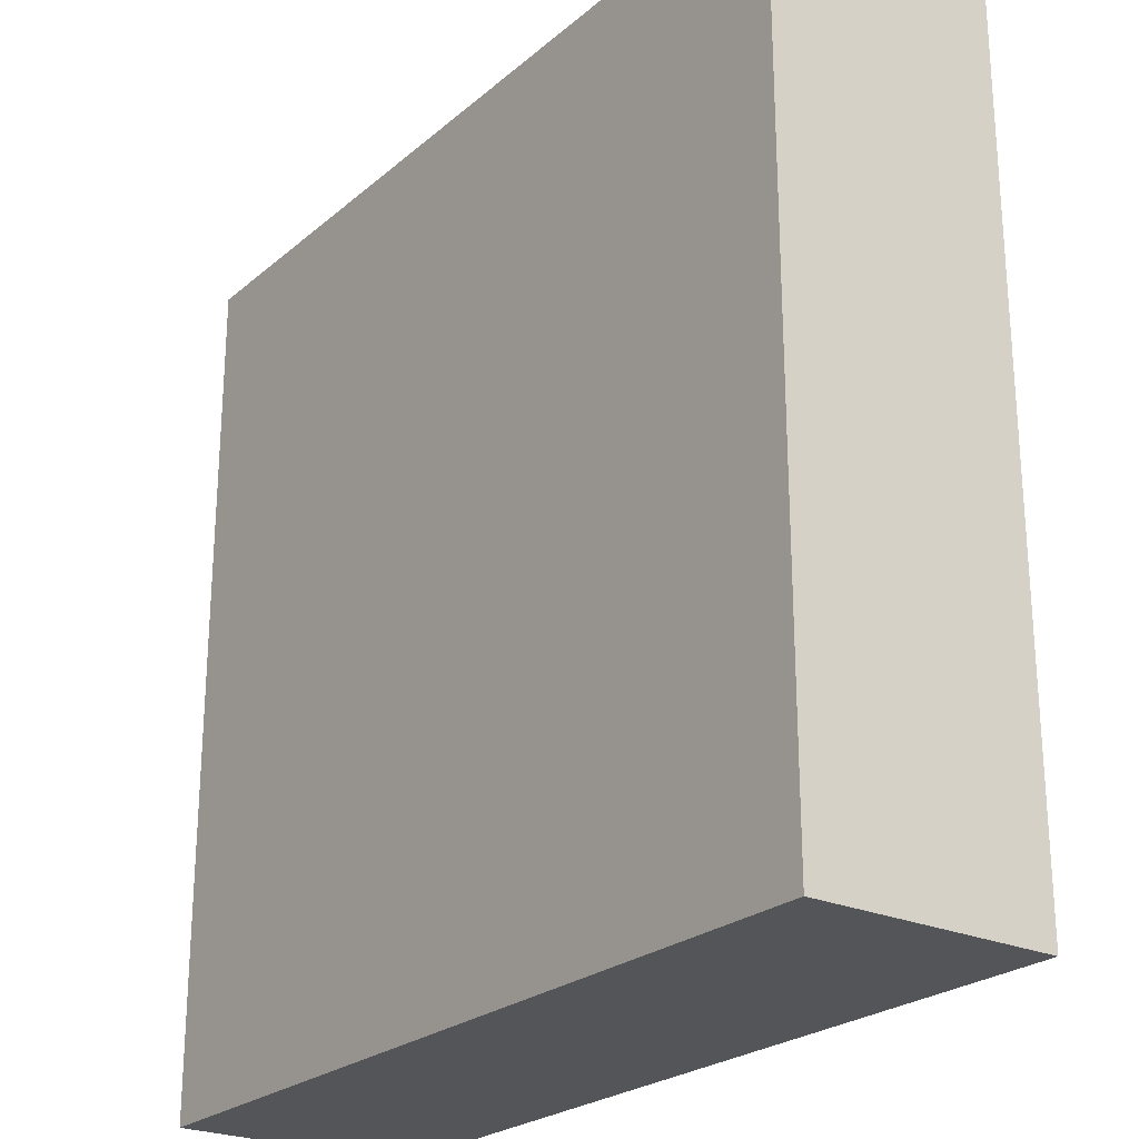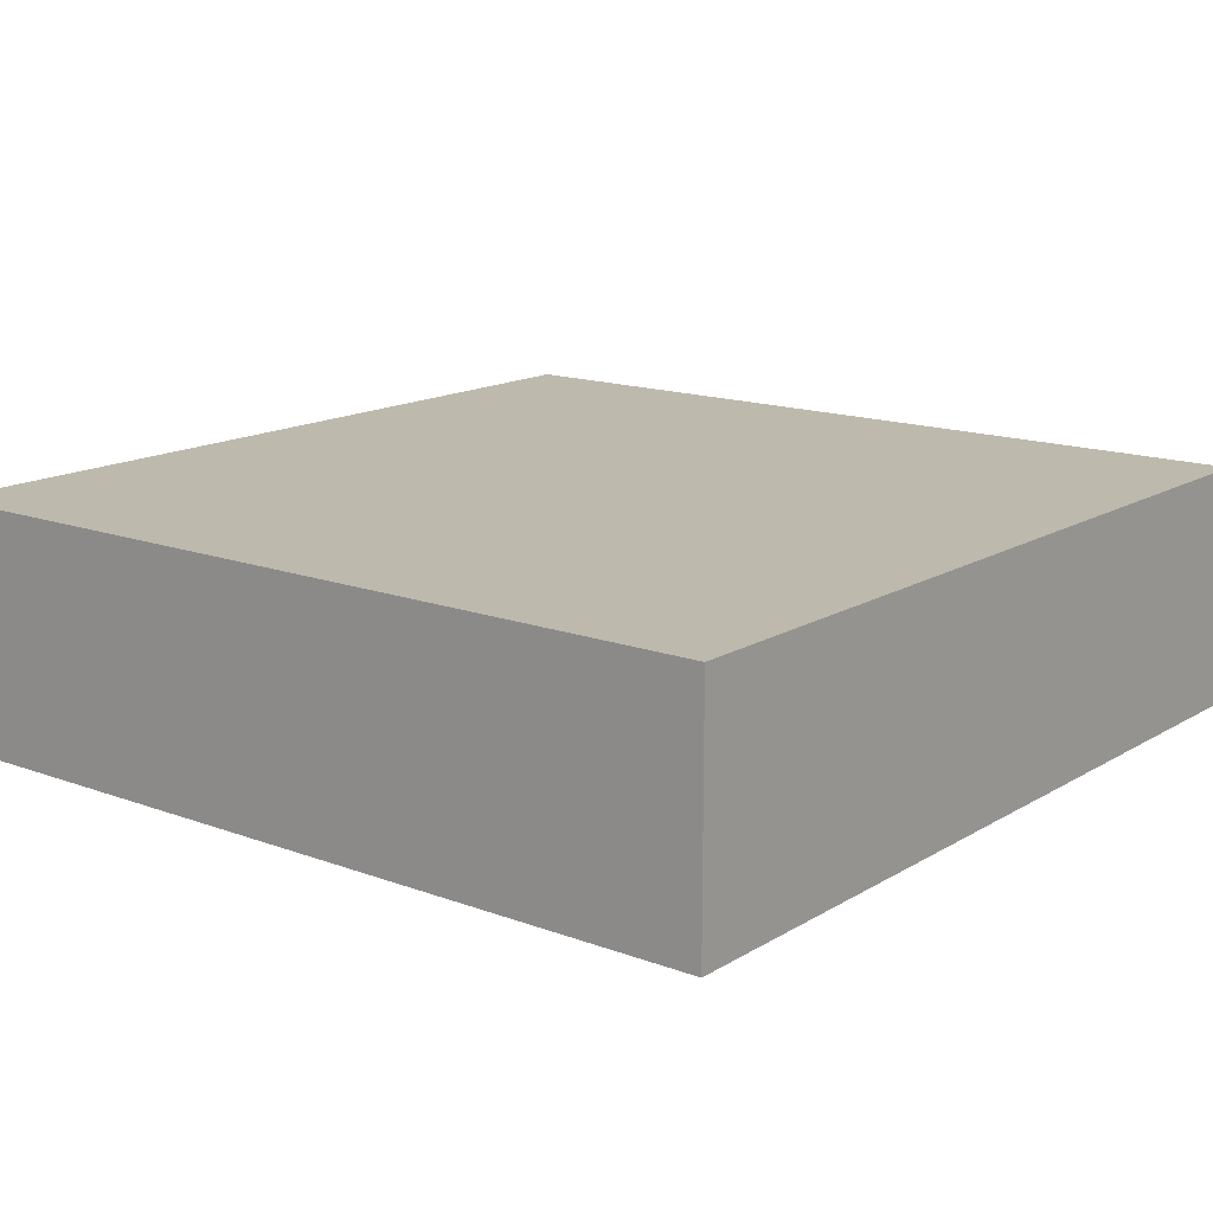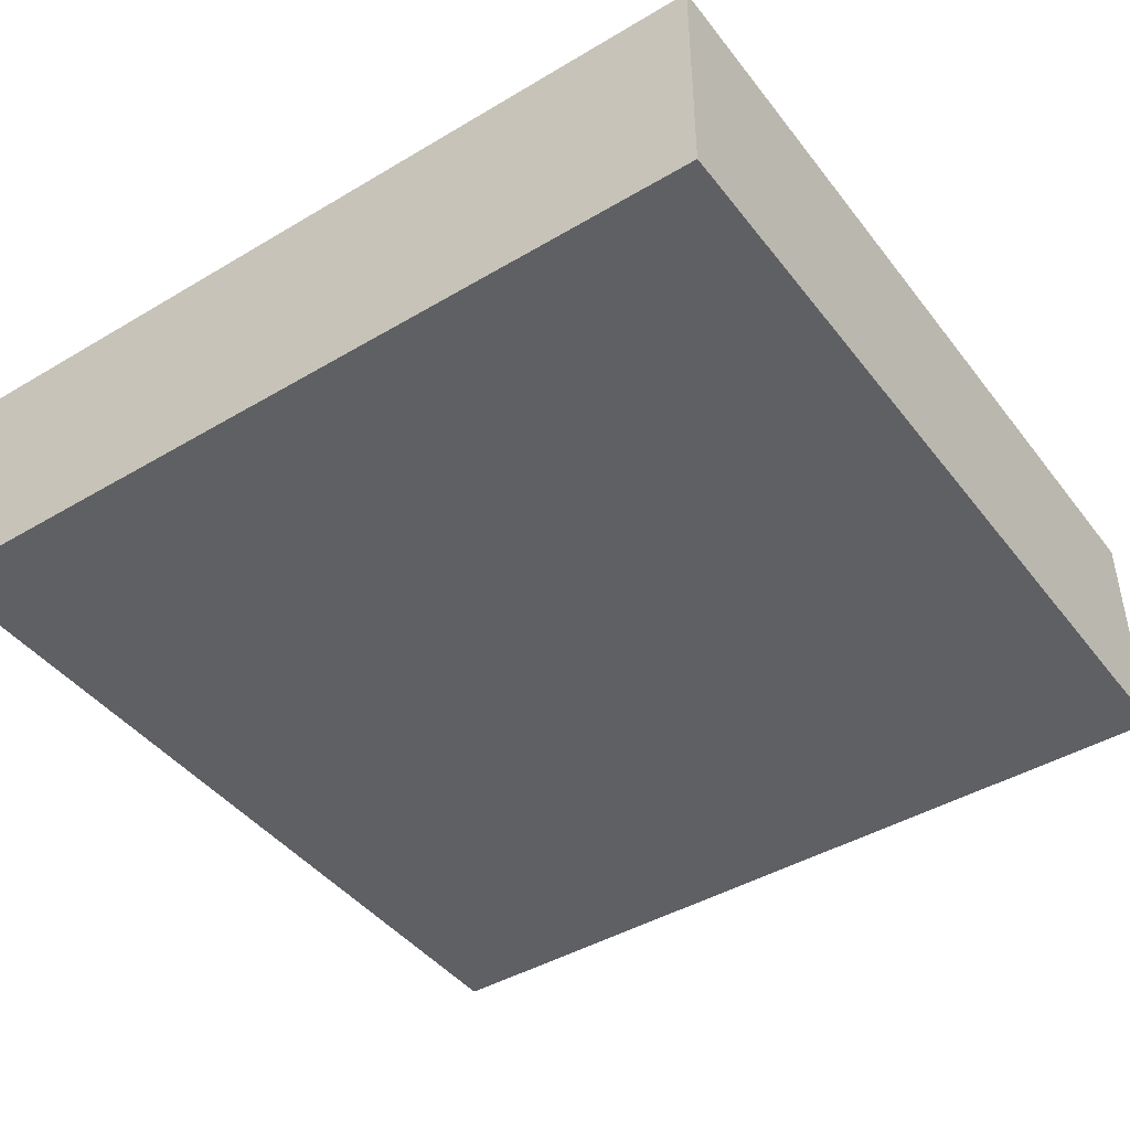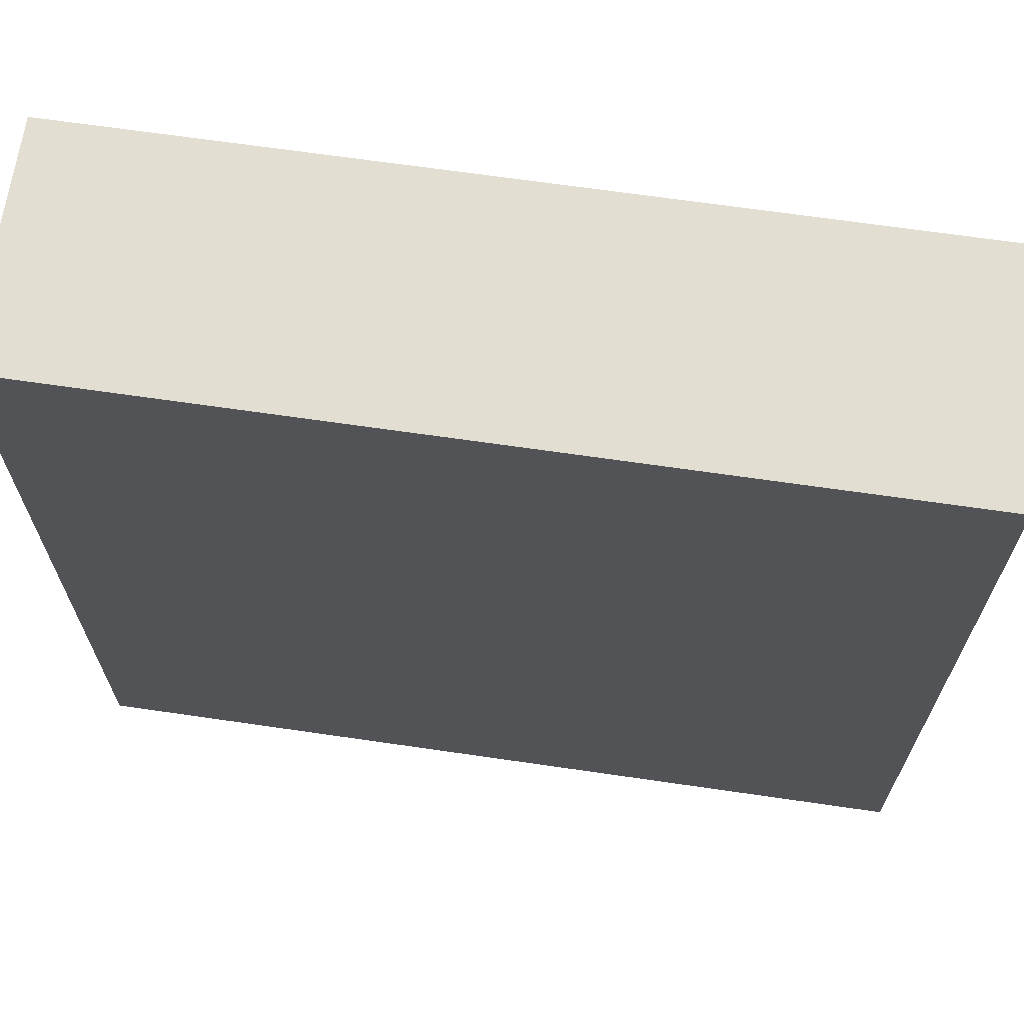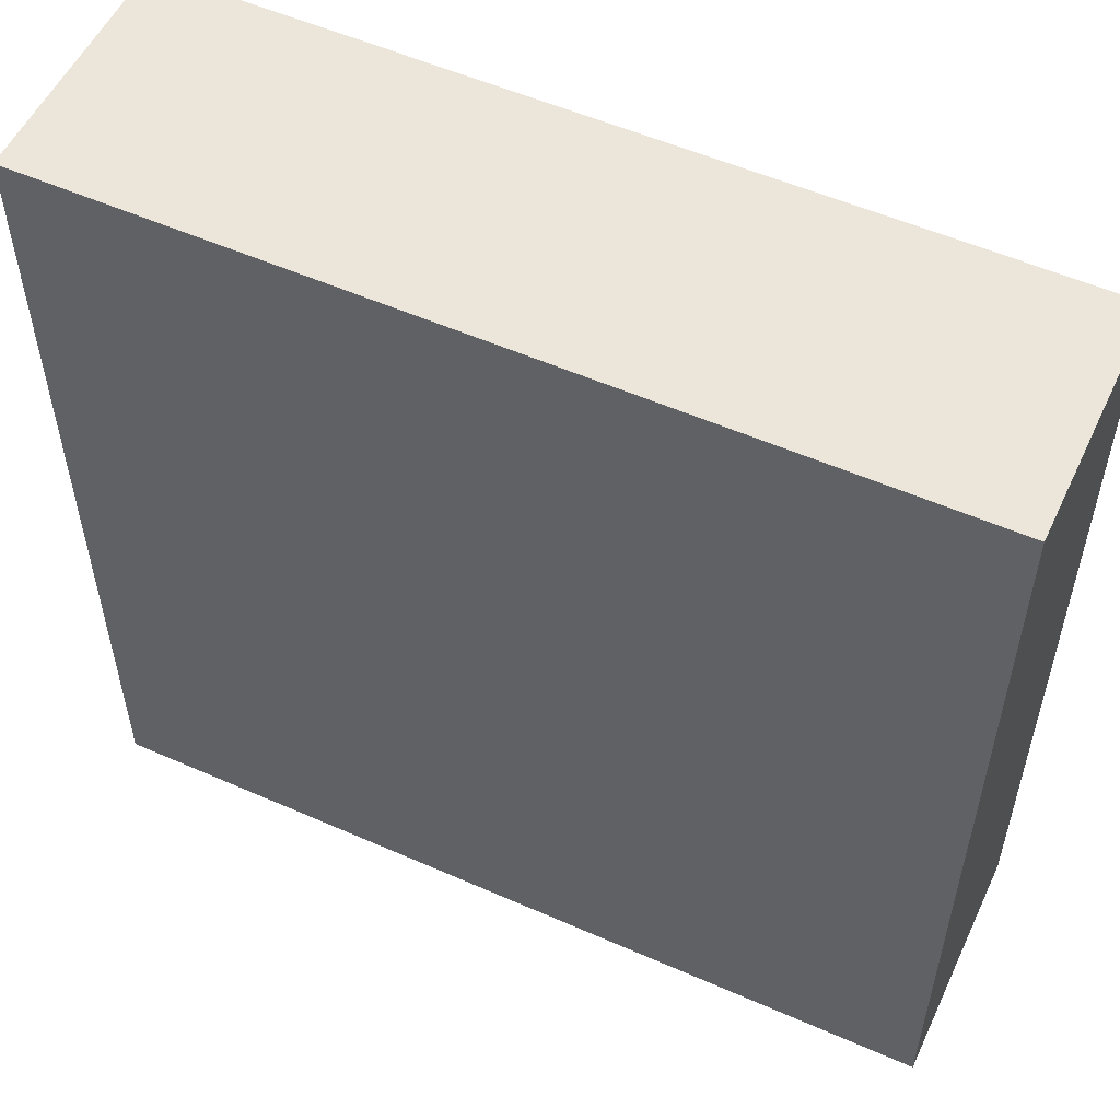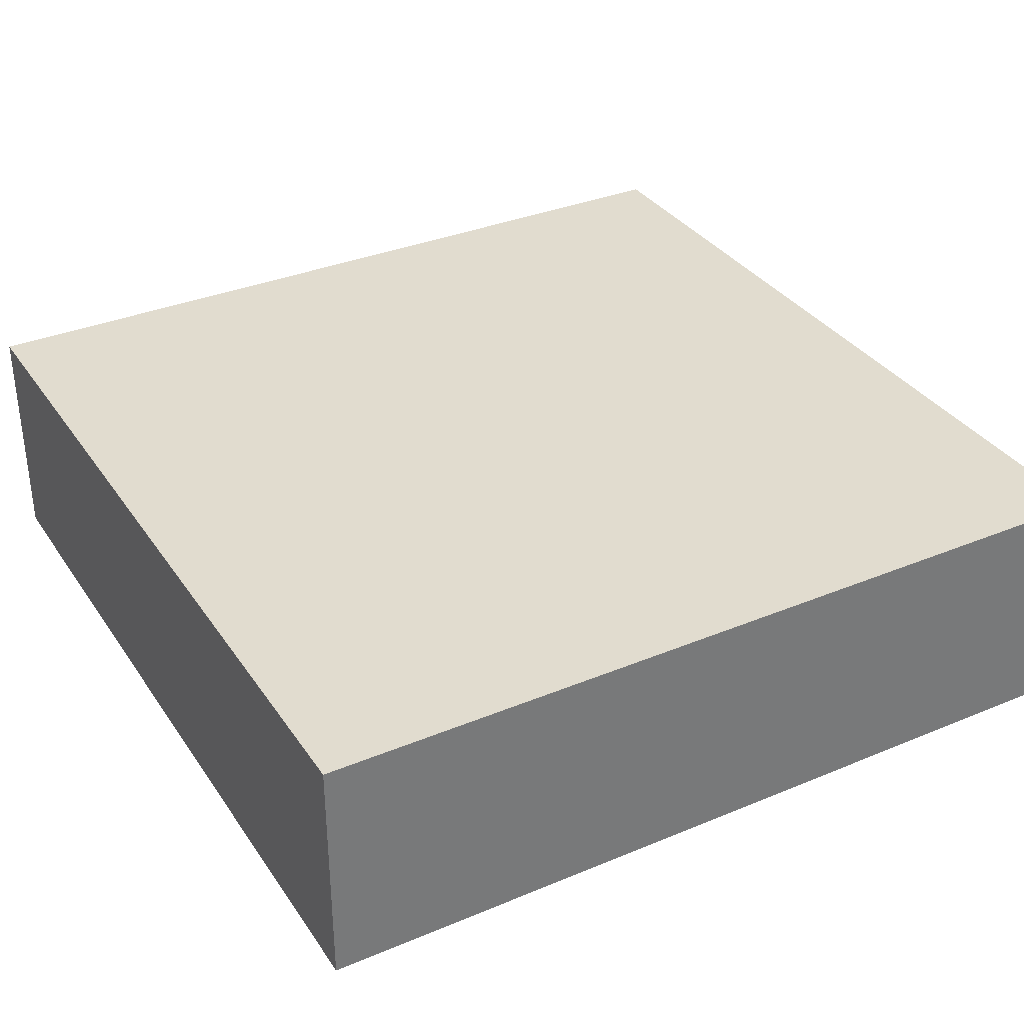
<metadata>
{"format":"obj","ext":"obj","renderer":"f3d","projection":"perspective","resolution":1024,"background":"white","views":[{"elev":-24.3,"azim":-126.4,"up":"+Z"},{"elev":15.0,"azim":-141.6,"up":"+Y"},{"elev":-43.8,"azim":124.9,"up":"+Y"},{"elev":67.4,"azim":8.3,"up":"+Z"},{"elev":54.5,"azim":25.0,"up":"+Z"},{"elev":34.2,"azim":150.7,"up":"+Y"}]}
</metadata>
<code>
o
v 2.7 0 -7.7
v 2.7 0 -10.9
v 2.7 0.8 -7.7
v 2.7 0.8 -10.9
v 2.7 0.9 -7.7
v 2.7 0.9 -10.9
v 5.9 0 -7.7
v 5.9 0 -10.9
v 5.9 0.8 -7.7
v 5.9 0.8 -10.9
v 5.9 0.9 -7.7
v 5.9 0.9 -10.9
v 2.7 0 -7.7
v 2.7 0.8 -7.7
v 2.7 0.9 -7.7
v 5.9 0 -7.7
v 5.9 0.8 -7.7
v 5.9 0.9 -7.7
v 2.7 0 -10.9
v 2.7 0.8 -10.9
v 2.7 0.9 -10.9
v 5.9 0 -10.9
v 5.9 0.8 -10.9
v 5.9 0.9 -10.9
v 2.7 0 -7.7
v 5.9 0 -7.7
v 2.7 0 -10.9
v 5.9 0 -10.9
v 2.7 0.9 -7.7
v 5.9 0.9 -7.7
v 2.7 0.9 -10.9
v 5.9 0.9 -10.9
f 3 2 1
f 4 2 3
f 5 4 3
f 6 4 5
f 7 8 9
f 9 8 10
f 9 10 11
f 11 10 12
f 16 14 13
f 17 15 14
f 17 14 16
f 18 15 17
f 19 20 22
f 20 21 23
f 22 20 23
f 23 21 24
f 27 26 25
f 28 26 27
f 29 30 31
f 31 30 32

</code>
